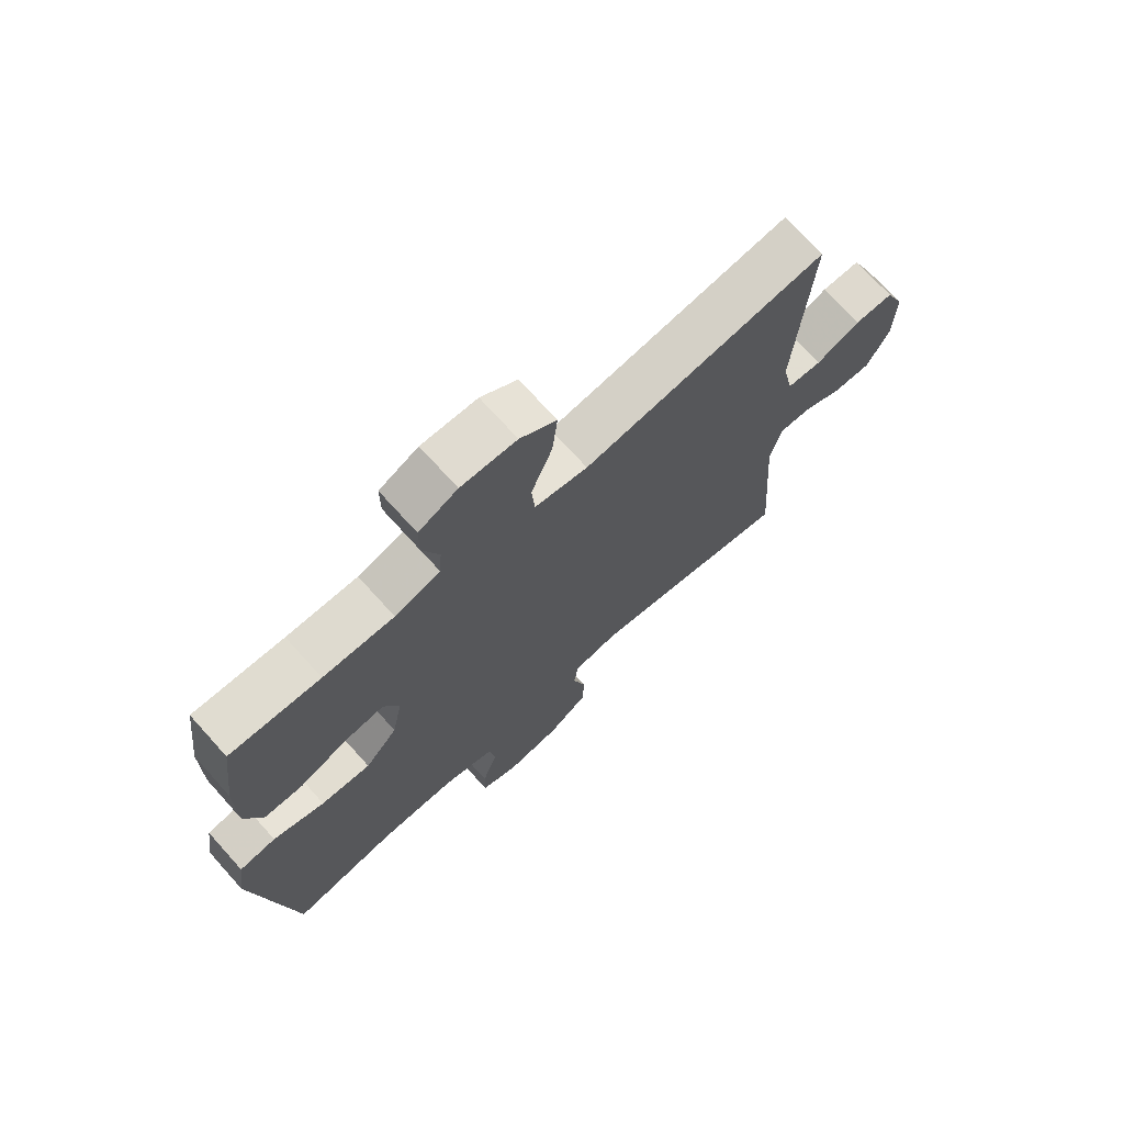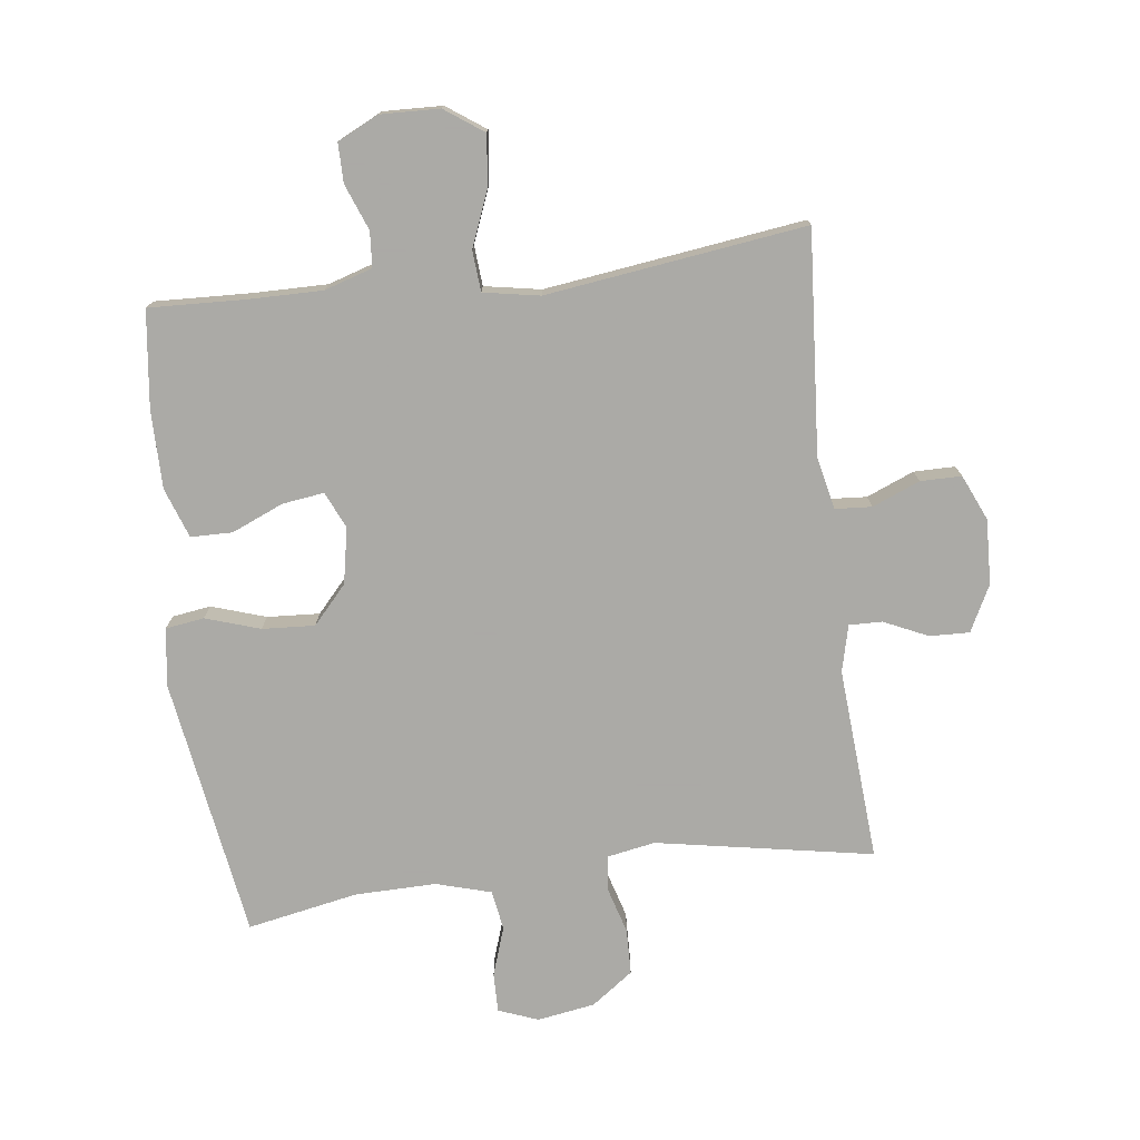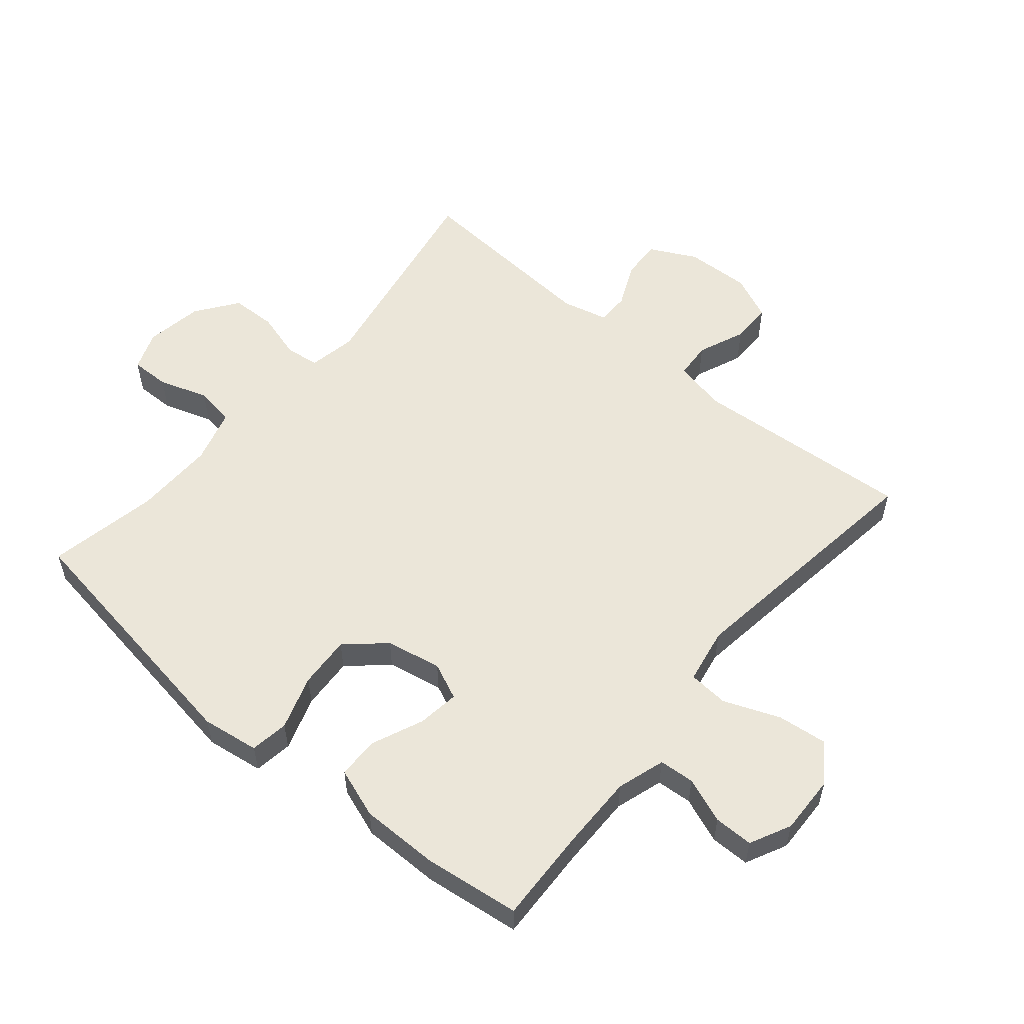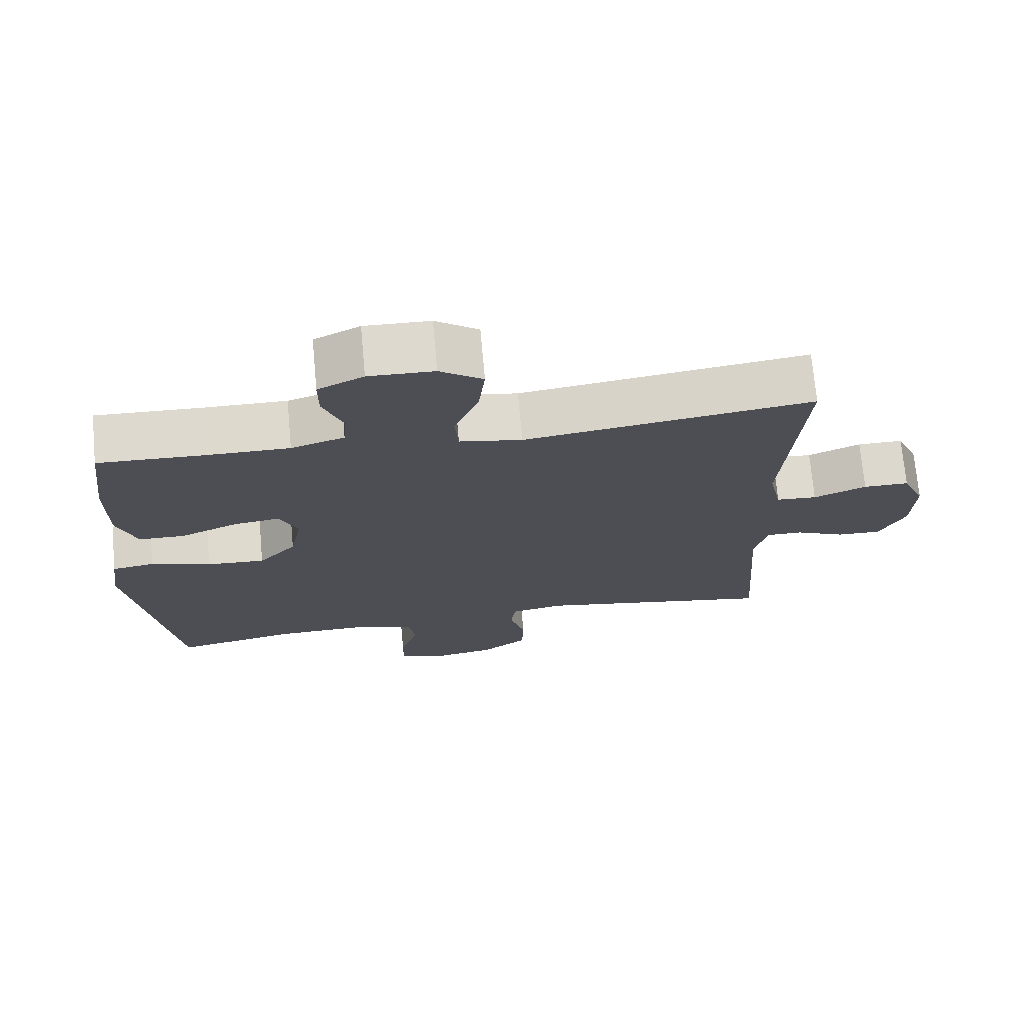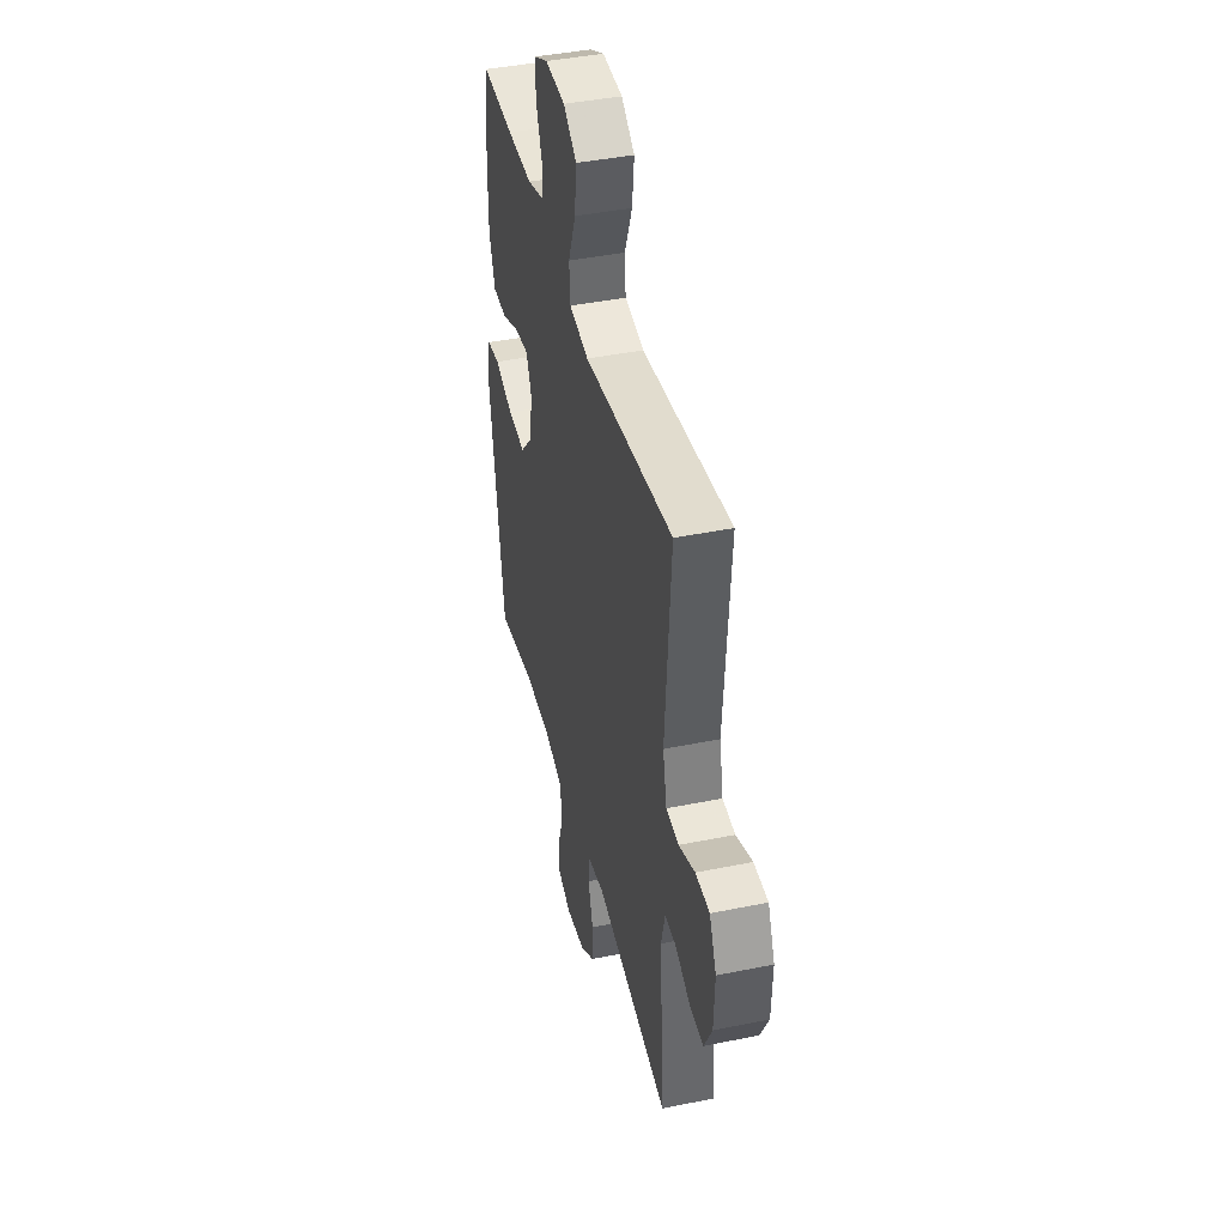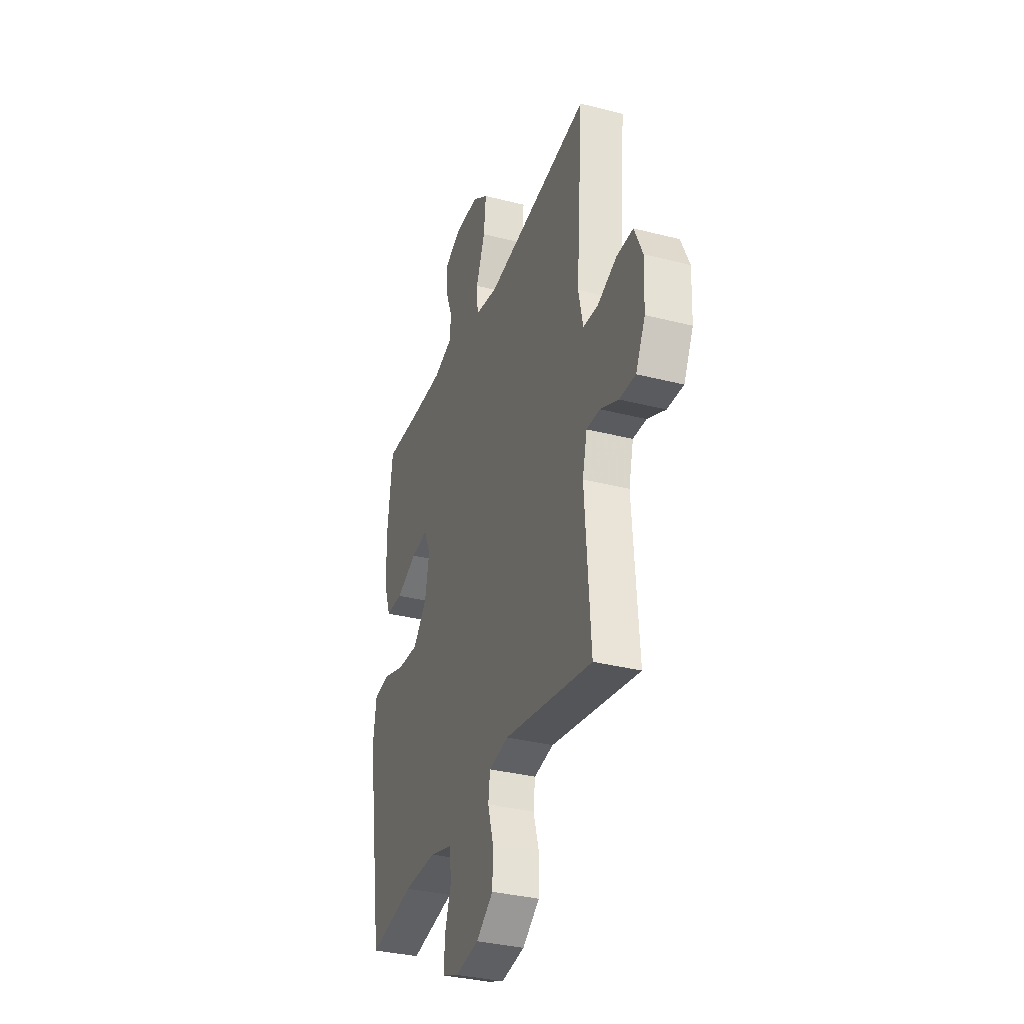
<metadata>
{"format":"obj","ext":"obj","renderer":"f3d","projection":"perspective","resolution":1024,"background":"white","views":[{"elev":71.4,"azim":-42.0,"up":"+Z"},{"elev":-75.7,"azim":7.1,"up":"+Y"},{"elev":55.6,"azim":-50.0,"up":"+Y"},{"elev":72.1,"azim":-5.2,"up":"+Z"},{"elev":42.1,"azim":76.3,"up":"+Z"},{"elev":-33.8,"azim":70.7,"up":"+Z"}]}
</metadata>
<code>
v 0.5 0.07 -0.5
v 0.157 0.07 -0.438
v 0.081 0.07 -0.452
v 0.074 0.07 -0.506
v 0.096 0.07 -0.581
v 0.094 0.07 -0.653
v 0.028 0.07 -0.701
v -0.063 0.07 -0.716
v -0.126 0.07 -0.692
v -0.125 0.07 -0.63
v -0.099 0.07 -0.552
v -0.109 0.07 -0.489
v -0.196 0.07 -0.464
v -0.324 0.07 -0.466
v -0.5 0.07 -0.5
v -0.565 0.07 -0.086
v -0.552 0.07 0.005
v -0.491 0.07 0.014
v -0.405 0.07 -0.014
v -0.322 0.07 -0.019
v -0.268 0.07 0.041
v -0.251 0.07 0.129
v -0.277 0.07 0.187
v -0.343 0.07 0.178
v -0.425 0.07 0.143
v -0.491 0.07 0.144
v -0.519 0.07 0.223
v -0.519 0.07 0.347
v -0.5 0.07 0.5
v -0.349 0.07 0.494
v -0.231 0.07 0.493
v -0.155 0.07 0.517
v -0.151 0.07 0.573
v -0.179 0.07 0.645
v -0.179 0.07 0.707
v -0.114 0.07 0.739
v -0.021 0.07 0.736
v 0.04 0.07 0.693
v 0.031 0.07 0.613
v -0.004 0.07 0.525
v 0.001 0.07 0.461
v 0.09 0.07 0.445
v 0.5 0.07 0.5
v 0.474 0.07 0.149
v 0.492 0.07 0.066
v 0.55 0.07 0.062
v 0.625 0.07 0.093
v 0.69 0.07 0.093
v 0.722 0.07 0.021
v 0.718 0.07 -0.082
v 0.681 0.07 -0.155
v 0.618 0.07 -0.153
v 0.548 0.07 -0.121
v 0.496 0.07 -0.12
v 0.478 0.07 -0.194
v 0.5 0 -0.5
v 0.157 0 -0.438
v 0.081 0 -0.452
v 0.074 0 -0.506
v 0.096 0 -0.581
v 0.094 0 -0.653
v 0.028 0 -0.701
v -0.063 0 -0.716
v -0.126 0 -0.692
v -0.125 0 -0.63
v -0.099 0 -0.552
v -0.109 0 -0.489
v -0.196 0 -0.464
v -0.324 0 -0.466
v -0.5 0 -0.5
v -0.565 0 -0.086
v -0.552 0 0.005
v -0.491 0 0.014
v -0.405 0 -0.014
v -0.322 0 -0.019
v -0.268 0 0.041
v -0.251 0 0.129
v -0.277 0 0.187
v -0.343 0 0.178
v -0.425 0 0.143
v -0.491 0 0.144
v -0.519 0 0.223
v -0.519 0 0.347
v -0.5 0 0.5
v -0.349 0 0.494
v -0.231 0 0.493
v -0.155 0 0.517
v -0.151 0 0.573
v -0.179 0 0.645
v -0.179 0 0.707
v -0.114 0 0.739
v -0.021 0 0.736
v 0.04 0 0.693
v 0.031 0 0.613
v -0.004 0 0.525
v 0.001 0 0.461
v 0.09 0 0.445
v 0.5 0 0.5
v 0.474 0 0.149
v 0.492 0 0.066
v 0.55 0 0.062
v 0.625 0 0.093
v 0.69 0 0.093
v 0.722 0 0.021
v 0.718 0 -0.082
v 0.681 0 -0.155
v 0.618 0 -0.153
v 0.548 0 -0.121
v 0.496 0 -0.12
v 0.478 0 -0.194
f 51 52 53
f 50 51 53
f 49 50 53
f 48 49 53
f 47 48 53
f 46 47 53
f 45 46 53 54
f 44 45 54 55
f 42 43 44
f 41 42 44 55
f 38 39 40
f 37 38 40
f 36 37 40
f 35 36 40
f 34 35 40
f 33 34 40
f 32 33 40 41
f 55 1 2
f 41 55 2
f 32 41 2
f 31 32 2
f 28 29 30
f 27 28 30
f 26 27 30
f 25 26 30
f 24 25 30
f 23 24 30 31
f 17 18 19
f 16 17 19
f 15 16 19
f 14 15 19
f 13 14 19 20
f 12 13 20 21
f 9 10 11
f 8 9 11
f 7 8 11
f 6 7 11
f 5 6 11
f 4 5 11
f 3 4 11 12
f 31 2 3
f 23 31 3
f 22 23 3
f 3 12 21 22
f 108 107 106
f 108 106 105
f 108 105 104
f 108 104 103
f 108 103 102
f 108 102 101
f 109 108 101 100
f 110 109 100 99
f 99 98 97
f 110 99 97 96
f 95 94 93
f 95 93 92
f 95 92 91
f 95 91 90
f 95 90 89
f 95 89 88
f 96 95 88 87
f 57 56 110
f 57 110 96
f 57 96 87
f 57 87 86
f 85 84 83
f 85 83 82
f 85 82 81
f 85 81 80
f 85 80 79
f 86 85 79 78
f 74 73 72
f 74 72 71
f 74 71 70
f 74 70 69
f 75 74 69 68
f 76 75 68 67
f 66 65 64
f 66 64 63
f 66 63 62
f 66 62 61
f 66 61 60
f 66 60 59
f 67 66 59 58
f 58 57 86
f 58 86 78
f 58 78 77
f 77 76 67 58
f 1 56 57 2
f 2 57 58 3
f 3 58 59 4
f 4 59 60 5
f 5 60 61 6
f 6 61 62 7
f 7 62 63 8
f 8 63 64 9
f 9 64 65 10
f 10 65 66 11
f 11 66 67 12
f 12 67 68 13
f 13 68 69 14
f 14 69 70 15
f 15 70 71 16
f 16 71 72 17
f 17 72 73 18
f 18 73 74 19
f 19 74 75 20
f 20 75 76 21
f 21 76 77 22
f 22 77 78 23
f 23 78 79 24
f 24 79 80 25
f 25 80 81 26
f 26 81 82 27
f 27 82 83 28
f 28 83 84 29
f 29 84 85 30
f 30 85 86 31
f 31 86 87 32
f 32 87 88 33
f 33 88 89 34
f 34 89 90 35
f 35 90 91 36
f 36 91 92 37
f 37 92 93 38
f 38 93 94 39
f 39 94 95 40
f 40 95 96 41
f 41 96 97 42
f 42 97 98 43
f 43 98 99 44
f 44 99 100 45
f 45 100 101 46
f 46 101 102 47
f 47 102 103 48
f 48 103 104 49
f 49 104 105 50
f 50 105 106 51
f 51 106 107 52
f 52 107 108 53
f 53 108 109 54
f 54 109 110 55
f 55 110 56 1

</code>
